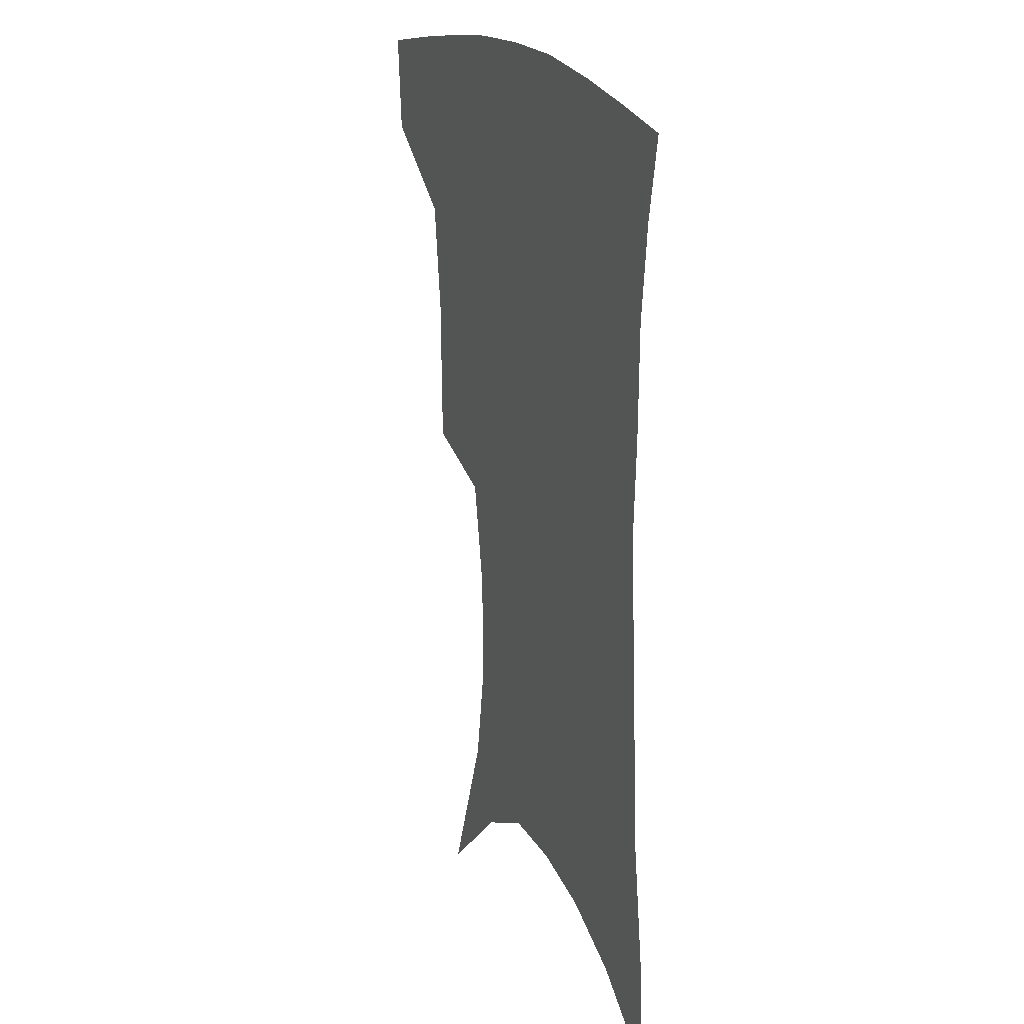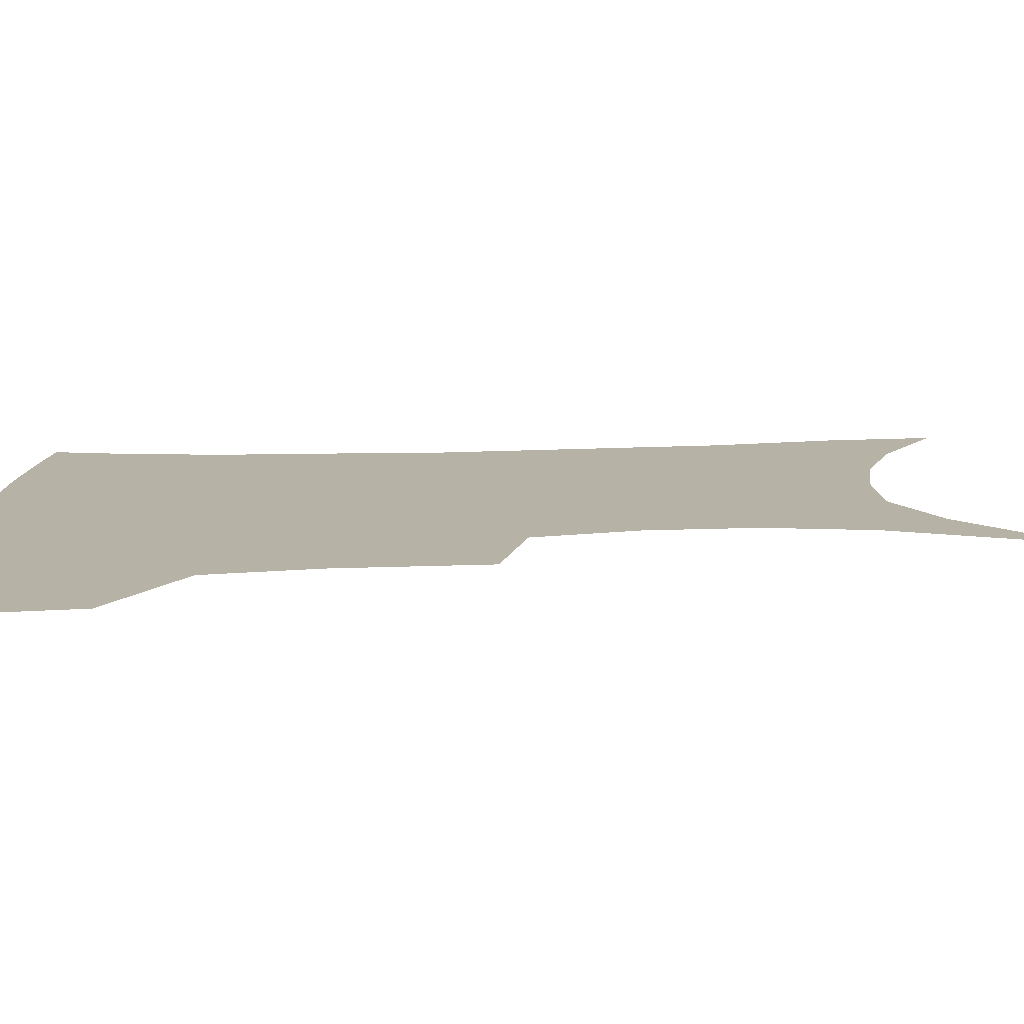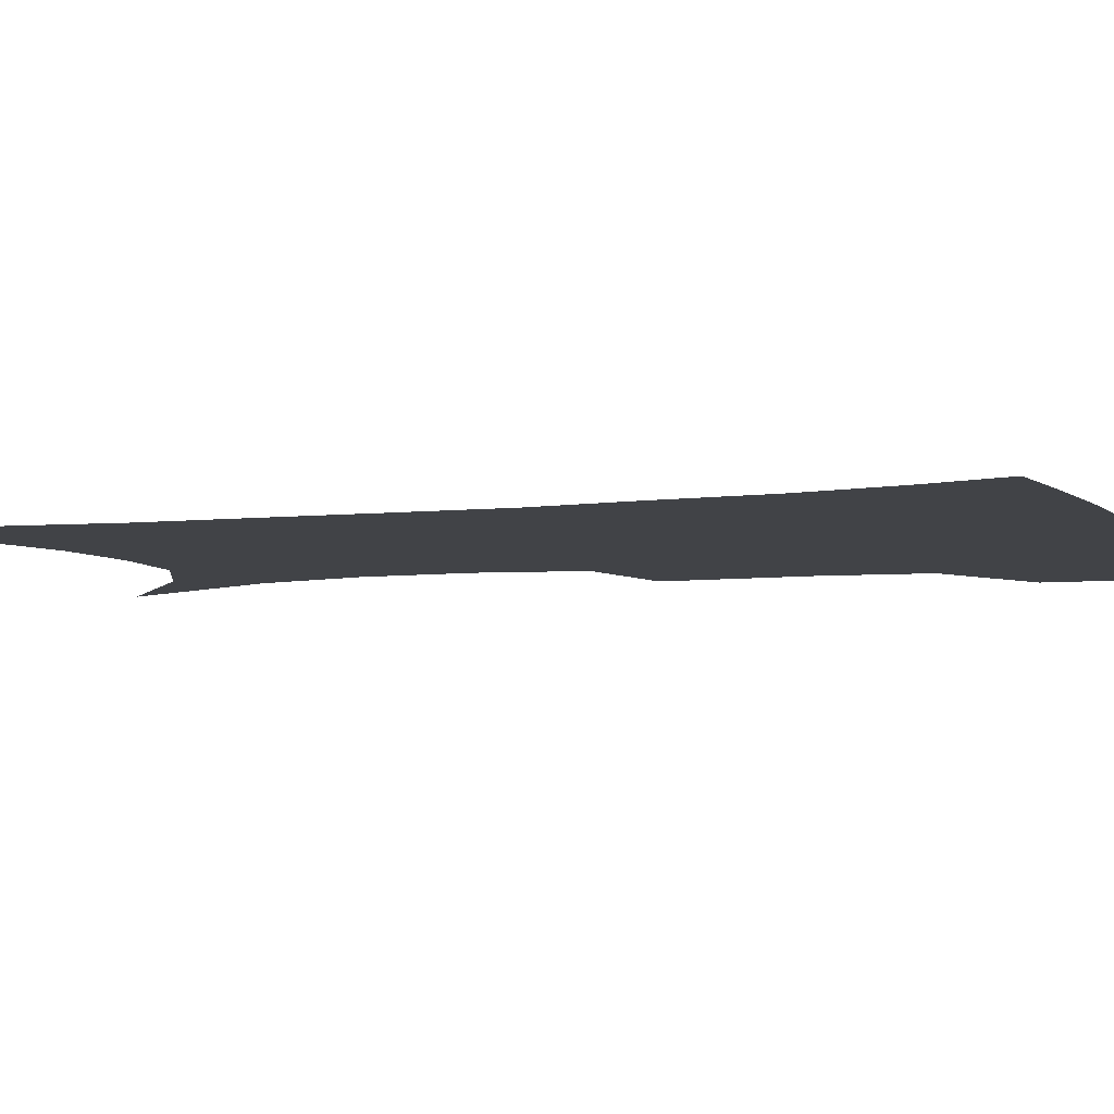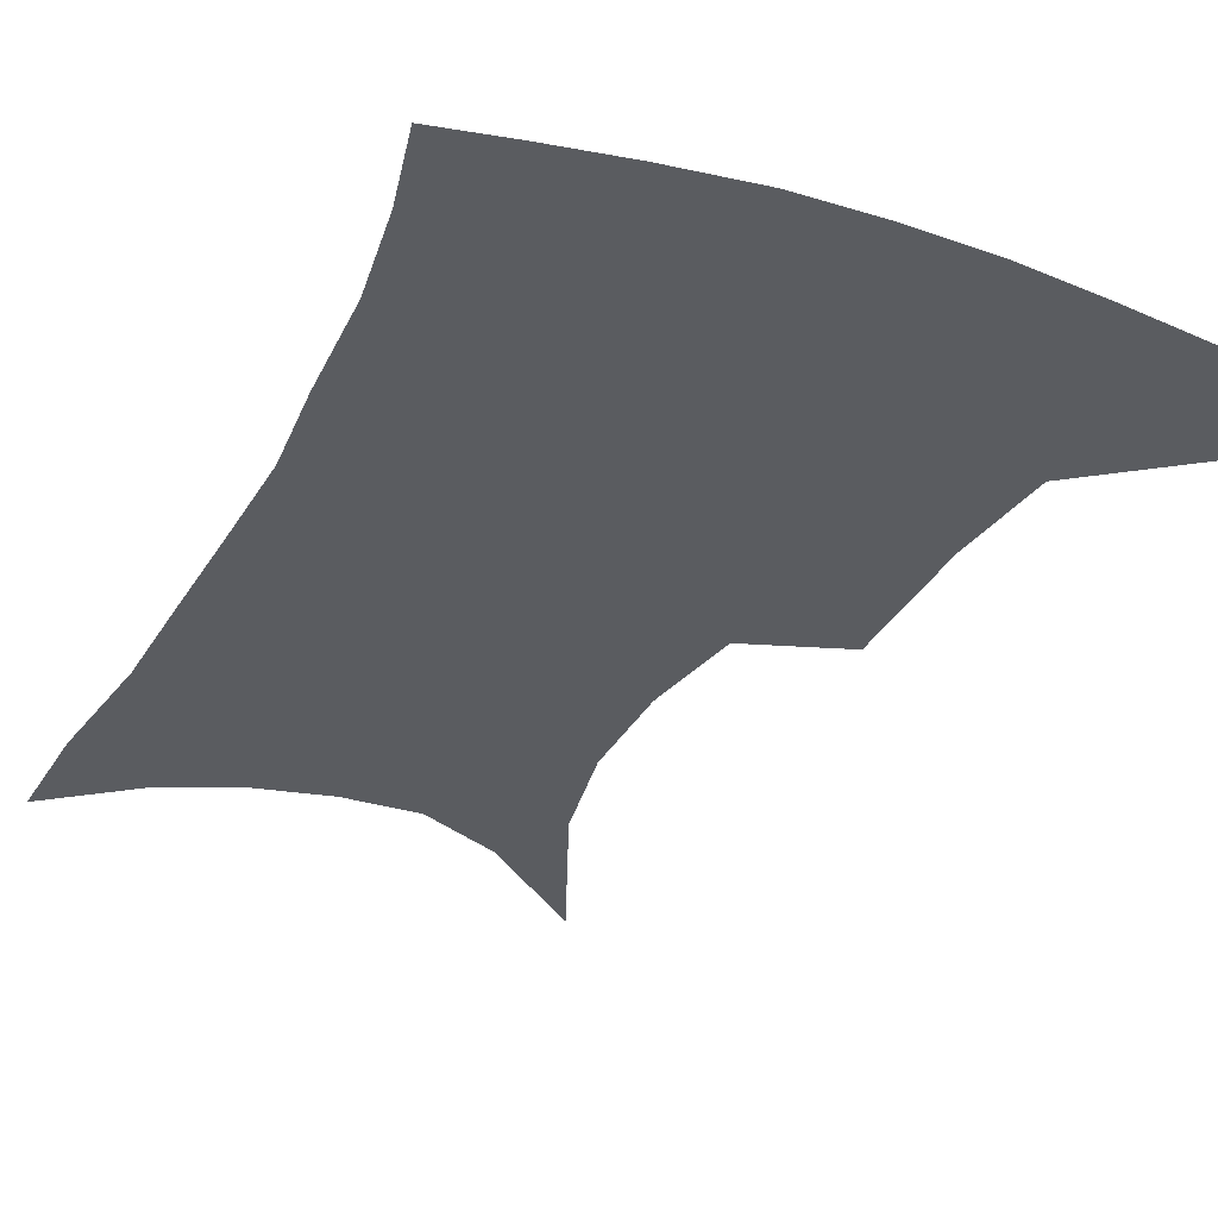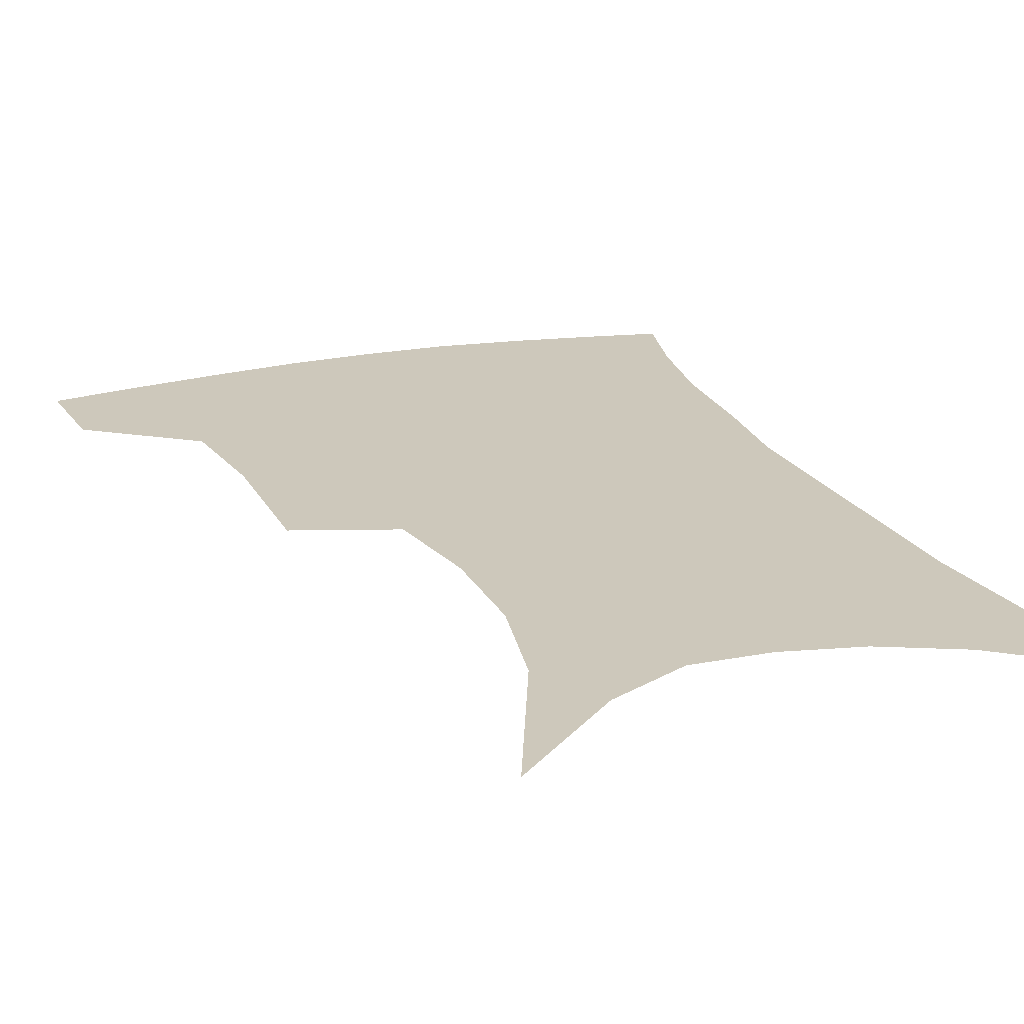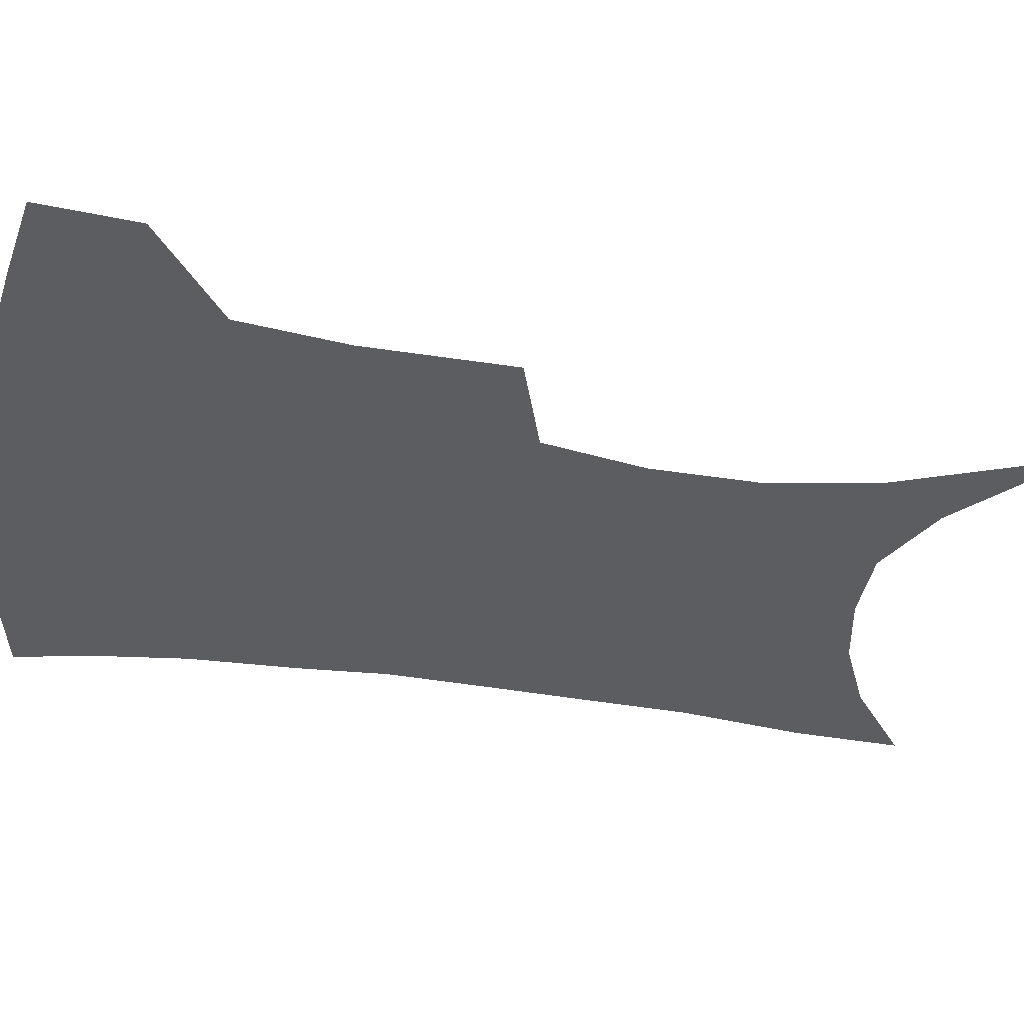
<metadata>
{"format":"obj","ext":"obj","renderer":"f3d","projection":"perspective","resolution":1024,"background":"white","views":[{"elev":19.2,"azim":67.8,"up":"+Y"},{"elev":12.2,"azim":-94.6,"up":"+Z"},{"elev":-6.9,"azim":109.0,"up":"+Z"},{"elev":-33.9,"azim":156.3,"up":"+Z"},{"elev":22.0,"azim":-20.0,"up":"+Z"},{"elev":-36.3,"azim":-100.3,"up":"+Z"}]}
</metadata>
<code>
v 461.2 381.9 0
v 458.4 413 0
v 501.6 274.2 0
v 500.5 322.3 0
v 495.6 357.3 0
v 491.9 388.5 0
v 487.5 417.5 0
v 513.5 105.1 0
v 535.6 159.6 0
v 541.7 194.4 0
v 540.9 229.6 0
v 534.3 263.2 0
v 529.4 302.3 0
v 526.5 336.3 0
v 523.6 366 0
v 520 393.1 0
v 516.3 421.3 0
v 549.3 136.1 0
v 561.5 180.2 0
v 562.4 213.9 0
v 559.8 246.8 0
v 555.5 277.8 0
v 552.3 309.5 0
v 551 342.9 0
v 549.4 369.7 0
v 547.9 396.2 0
v 544.6 424.3 0
v 575.7 148.5 0
v 581.5 185.6 0
v 581.7 223.1 0
v 579.3 254.6 0
v 576.9 285.6 0
v 575.6 318.5 0
v 574.9 346.5 0
v 575.3 373.4 0
v 574.4 397.8 0
v 572.8 425.3 0
v 601.1 147.9 0
v 602.1 189.4 0
v 601.2 221.1 0
v 599.2 254.3 0
v 597.6 289.8 0
v 597.3 319.9 0
v 597.9 347.8 0
v 599.1 373.3 0
v 600.2 397.7 0
v 600.2 424.7 0
v 626.5 142.4 0
v 623.5 184.3 0
v 620.6 223.8 0
v 619 256.4 0
v 618.5 286.5 0
v 618.9 315.4 0
v 619.9 345.6 0
v 622.5 371.4 0
v 625.7 396.1 0
v 628.9 421.1 0
v 652 130.9 0
v 646.6 174.4 0
v 642.4 213.9 0
v 640.8 246.7 0
v 639.7 279 0
v 640.2 309.2 0
v 643 336.2 0
v 645.4 366 0
v 649.2 393.3 0
v 654.2 416.8 0
v 680.4 109.9 0
v 678.4 145.4 0
v 672.4 187.1 0
v 670.5 220.5 0
v 668.3 254.6 0
v 666.4 289.4 0
v 668.1 319.5 0
v 668.8 355.3 0
v 672.5 385.9 0
v 678 412.2 0
v 691 451 0
f 5 6 1
f 1 6 2
f 6 7 2
f 12 13 3
f 3 13 4
f 13 14 4
f 4 14 5
f 14 15 5
f 5 15 6
f 15 16 6
f 6 16 7
f 16 17 7
f 8 18 9
f 18 19 9
f 9 19 10
f 19 20 10
f 10 20 11
f 20 21 11
f 11 21 12
f 21 22 12
f 12 22 13
f 22 23 13
f 13 23 14
f 23 24 14
f 14 24 15
f 24 25 15
f 15 25 16
f 25 26 16
f 16 26 17
f 26 27 17
f 18 28 19
f 28 29 19
f 19 29 20
f 29 30 20
f 20 30 21
f 30 31 21
f 21 31 22
f 31 32 22
f 22 32 23
f 32 33 23
f 23 33 24
f 33 34 24
f 24 34 25
f 34 35 25
f 25 35 26
f 35 36 26
f 26 36 27
f 36 37 27
f 28 38 29
f 38 39 29
f 29 39 30
f 39 40 30
f 30 40 31
f 40 41 31
f 31 41 32
f 41 42 32
f 32 42 33
f 42 43 33
f 33 43 34
f 43 44 34
f 34 44 35
f 44 45 35
f 35 45 36
f 45 46 36
f 36 46 37
f 46 47 37
f 38 48 39
f 48 49 39
f 39 49 40
f 49 50 40
f 40 50 41
f 50 51 41
f 41 51 42
f 51 52 42
f 42 52 43
f 52 53 43
f 43 53 44
f 53 54 44
f 44 54 45
f 54 55 45
f 45 55 46
f 55 56 46
f 46 56 47
f 56 57 47
f 48 58 49
f 58 59 49
f 49 59 50
f 59 60 50
f 50 60 51
f 60 61 51
f 51 61 52
f 61 62 52
f 52 62 53
f 62 63 53
f 53 63 54
f 63 64 54
f 54 64 55
f 64 65 55
f 55 65 56
f 65 66 56
f 56 66 57
f 66 67 57
f 58 68 59
f 68 69 59
f 59 69 60
f 69 70 60
f 60 70 61
f 70 71 61
f 61 71 62
f 71 72 62
f 62 72 63
f 72 73 63
f 63 73 64
f 73 74 64
f 64 74 65
f 74 75 65
f 65 75 66
f 75 76 66
f 66 76 67
f 76 77 67

</code>
